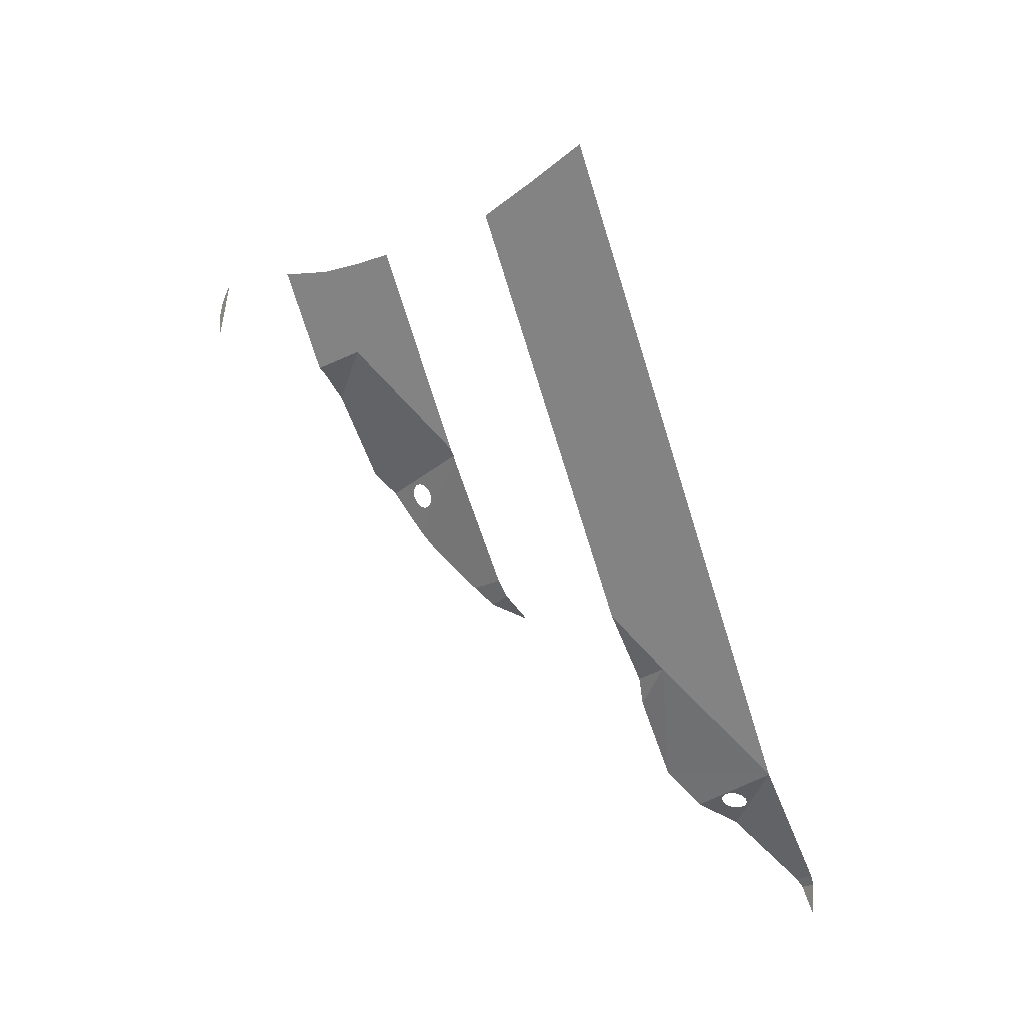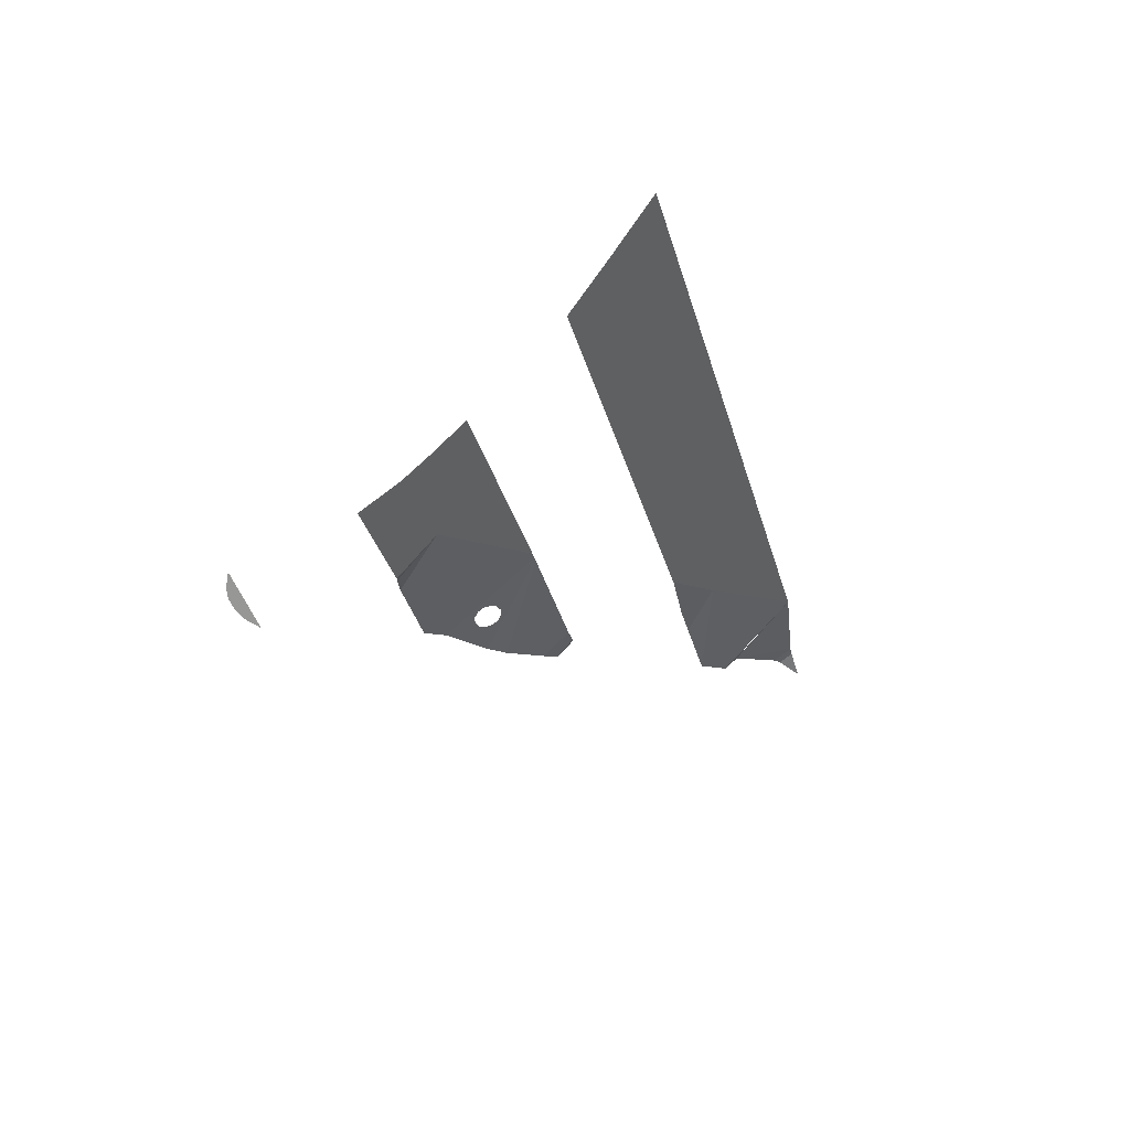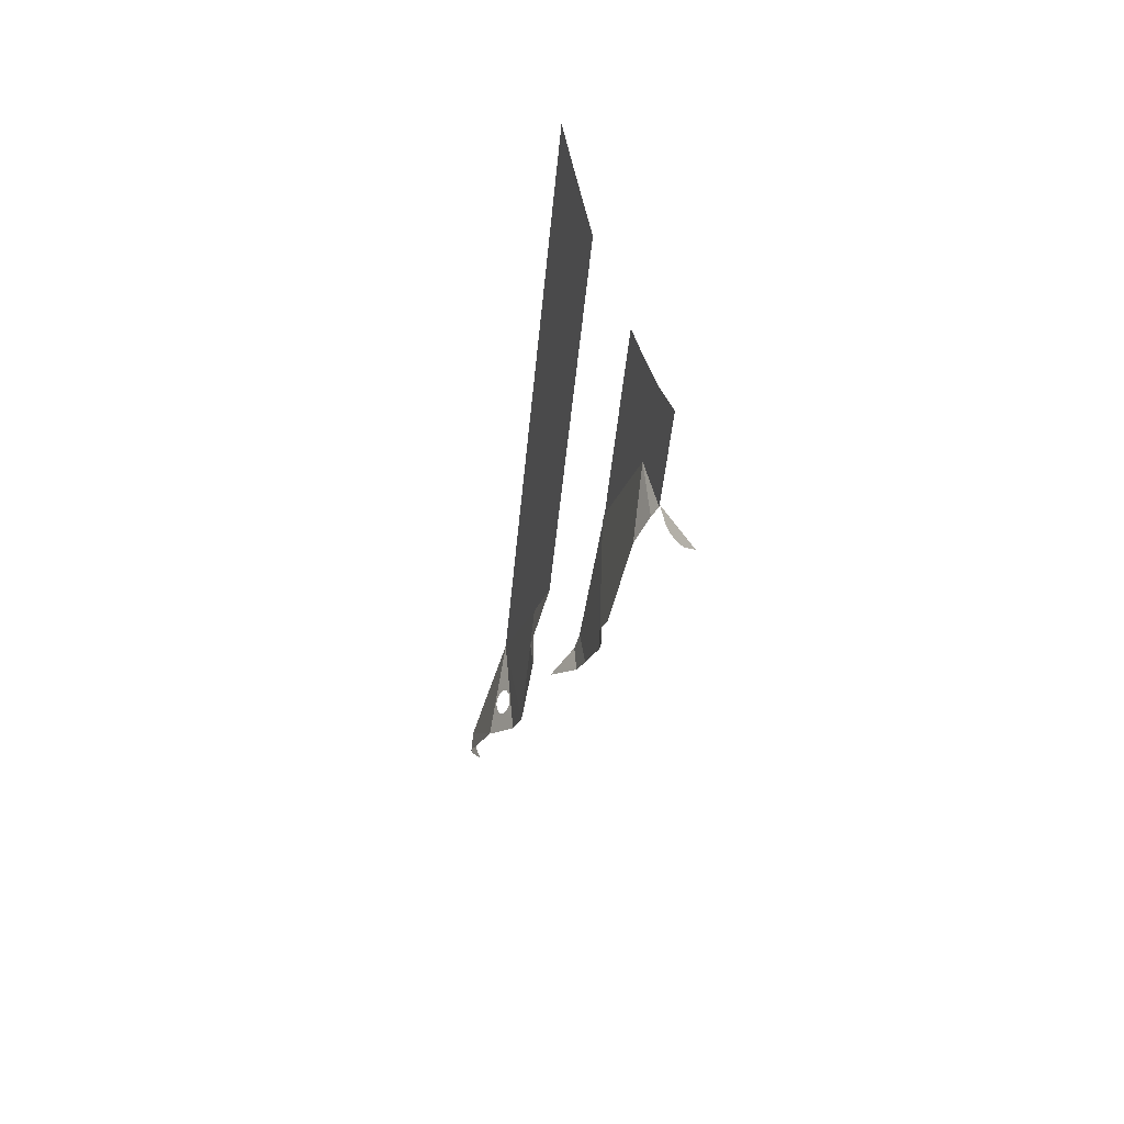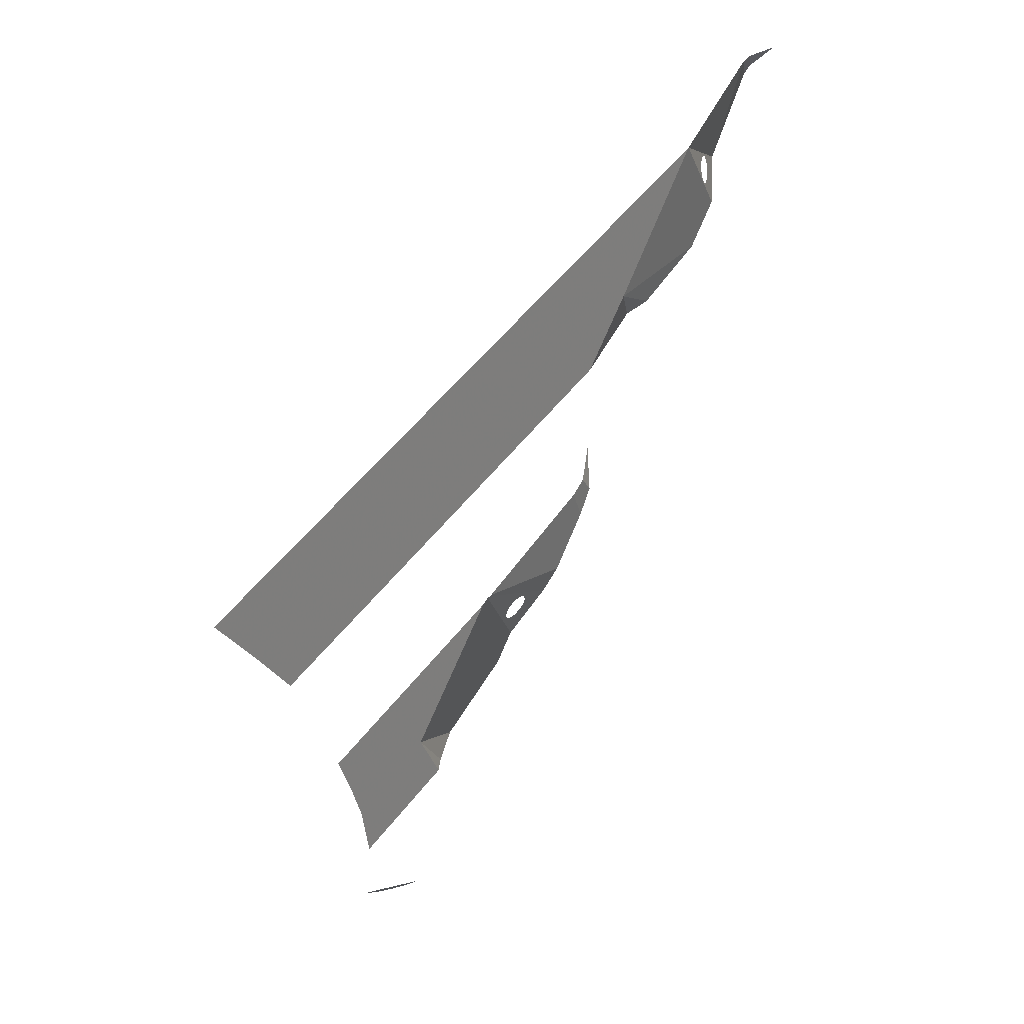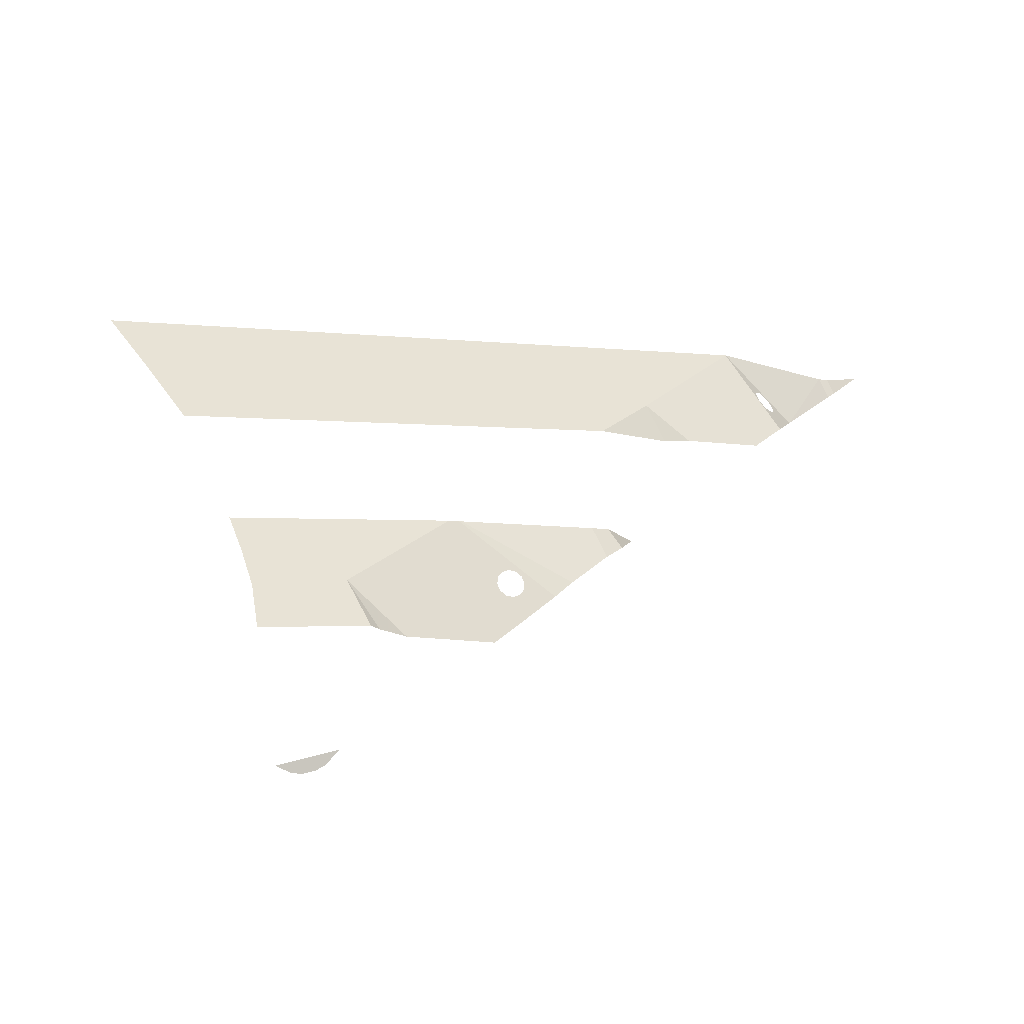
<metadata>
{"format":"obj","ext":"obj","renderer":"f3d","projection":"perspective","resolution":1024,"background":"white","views":[{"elev":23.7,"azim":-66.3,"up":"+Y"},{"elev":44.8,"azim":-130.8,"up":"+Y"},{"elev":23.9,"azim":163.4,"up":"+Y"},{"elev":29.6,"azim":-140.7,"up":"+Z"},{"elev":-45.4,"azim":-111.2,"up":"+Z"}]}
</metadata>
<code>
v 0.8387 14.51 -18.17
v 0.01362 13.39 -18.04
v 0.3435 13.57 -18.25
v 0.772 14.17 -18.31
v 0.6761 13.96 -18.35
v 0.772 14.17 -18.31
v 0.3435 13.57 -18.25
v 0.514 13.74 -18.32
v -0.1952 12.73 -14.66
v -0.3477 12.98 -14.77
v -0.3477 13.59 -13.61
v 0.1053 12.03 -14.38
v -0.1952 12.73 -14.66
v -0.3477 13.59 -13.61
v -0.3477 13.59 -13.61
v -0.3477 12.98 -14.77
v -0.3477 15.47 -15.62
v -0.3477 15.68 -14.48
v -0.3477 15.68 -14.48
v -0.3477 15.99 -13.56
v -0.3477 13.59 -13.61
v -0.3477 13.59 -13.61
v -0.3477 15.99 -13.56
v -0.3477 16.35 -12.67
v -0.3477 11.28 -10.93
v 0.4101 9.846 -13.6
v 0.1053 12.03 -14.38
v -0.3477 13.59 -13.61
v -0.3477 11.28 -10.93
v 0.402 9.354 -12.98
v 0.4101 9.846 -13.6
v -0.3477 11.28 -10.93
v -0.3203 11.08 -10.86
v 0.1404 9.819 -12.22
v 0.402 9.354 -12.98
v -0.3203 11.08 -10.86
v 0.09273 9.911 -12.08
v 0.402 9.354 -12.98
v 0.1404 9.819 -12.22
v 0.1658 9.665 -12.29
v 0.402 9.354 -12.98
v 0.1658 9.665 -12.29
v 0.1622 9.491 -12.29
v 0.402 9.354 -12.98
v 0.1622 9.491 -12.29
v 0.1305 9.344 -12.2
v 0.05996 8.49 -12.02
v 0.05996 8.49 -12.02
v 0.1305 9.344 -12.2
v 0.07917 9.263 -12.06
v 0.09273 9.911 -12.08
v -0.3203 11.08 -10.86
v 0.03559 9.918 -11.91
v -0.01571 9.837 -11.77
v 0.03559 9.918 -11.91
v -0.3203 11.08 -10.86
v -0.3276 11.02 -10.84
v -0.01571 9.837 -11.77
v -0.3276 11.02 -10.84
v -0.04743 9.689 -11.68
v 0.07917 9.263 -12.06
v 0.02203 9.269 -11.89
v 0.05996 8.49 -12.02
v 0.05996 8.49 -12.02
v 0.02203 9.269 -11.89
v -0.02563 9.362 -11.75
v 0.05996 8.49 -12.02
v -0.02563 9.362 -11.75
v -0.05106 9.515 -11.67
v -0.3276 11.02 -10.84
v -0.3276 11.02 -10.84
v -0.05106 9.515 -11.67
v -0.04743 9.689 -11.68
v 0.05996 8.49 -12.02
v -0.3276 11.02 -10.84
v -0.3305 10.97 -10.82
v -0.0529 8.098 -11.53
v -0.3477 7.294 -6.304
v -0.3477 17.68 -9.883
v -0.3477 18.66 -8.647
v -0.3477 6.031 -4.839
v -0.3477 6.031 -4.839
v -0.00059 2.738 -4.713
v -0.1285 4.772 -5.454
v -0.3477 6.031 -4.839
v -0.1285 4.772 -5.454
v -0.01409 5.412 -5.605
v -0.3477 6.031 -4.839
v -0.01409 5.412 -5.605
v -0.3477 7.294 -6.304
v -0.0529 8.098 -11.53
v -0.3305 10.97 -10.82
v -0.1413 7.581 -9.645
v -0.05896 7.188 -10.39
v -0.05896 7.188 -10.39
v -0.1413 7.581 -9.645
v -0.06757 7.128 -9.442
v 0.0055 6.753 -9.875
v 0.0055 6.753 -9.875
v -0.06757 7.128 -9.442
v 0.4429 6.288 -9.086
v -0.3477 6.031 -4.839
v -0.3477 18.66 -8.647
v -0.3477 19.7 -7.398
v -0.3477 3.563 -1.82
v -0.00059 2.738 -4.713
v -0.3477 6.031 -4.839
v -0.3477 3.563 -1.82
v -0.00632 1.962 -3.774
v 0.3649 0.2814 -0.6747
v 0.5456 -0.04623 -1.11
v 0.4275 1.384 -2.862
v 0.3649 0.2814 -0.6747
v 0.4275 1.384 -2.862
v -0.3477 3.563 -1.82
v 0.5456 -0.04623 -1.11
v 0.3649 0.2814 -0.6747
v 0.3639 0.02236 -0.6042
v 0.4984 -0.2214 -0.9278
v 0.1452 2.141 -2.566
v 0.09206 2.291 -2.495
v -0.3477 3.563 -1.82
v 0.4275 1.384 -2.862
v 0.164 2.04 -2.706
v 0.1452 2.141 -2.566
v 0.4275 1.384 -2.862
v 0.164 2.04 -2.706
v 0.4275 1.384 -2.862
v 0.1433 2.013 -2.877
v 0.08881 2.068 -3.033
v 0.1433 2.013 -2.877
v 0.4275 1.384 -2.862
v -0.00632 1.962 -3.774
v 0.08881 2.068 -3.033
v -0.00632 1.962 -3.774
v 0.01502 2.19 -3.132
v 0.01502 2.19 -3.132
v -0.00632 1.962 -3.774
v -0.05828 2.347 -3.148
v -0.05828 2.347 -3.148
v -0.00632 1.962 -3.774
v -0.1114 2.497 -3.076
v -0.1114 2.497 -3.076
v -0.00632 1.962 -3.774
v -0.3477 3.563 -1.82
v -0.1302 2.598 -2.936
v -0.1114 2.497 -3.076
v -0.3477 3.563 -1.82
v -0.1096 2.625 -2.766
v -0.1302 2.598 -2.936
v -0.3477 3.563 -1.82
v -0.1096 2.625 -2.766
v -0.3477 3.563 -1.82
v -0.05503 2.57 -2.61
v -0.05503 2.57 -2.61
v -0.3477 3.563 -1.82
v 0.01877 2.448 -2.511
v 0.01877 2.448 -2.511
v -0.3477 3.563 -1.82
v 0.09206 2.291 -2.495
v 0.131 -0.7164 -0.5058
v 0.4984 -0.2214 -0.9278
v 0.3639 0.02236 -0.6042
g mesh7499172
f 1 2 3
f 3 4 1
f 5 6 7
f 7 8 5
f 9 10 11
f 12 13 14
f 15 16 17
f 17 18 15
f 19 20 21
f 22 23 24
f 24 25 22
f 26 27 28
f 28 29 26
f 30 31 32
f 32 33 30
f 34 35 36
f 36 37 34
f 38 39 40
f 41 42 43
f 44 45 46
f 46 47 44
f 48 49 50
f 51 52 53
f 54 55 56
f 56 57 54
f 58 59 60
f 61 62 63
f 64 65 66
f 67 68 69
f 69 70 67
f 71 72 73
f 74 75 76
f 76 77 74
f 78 79 80
f 80 81 78
f 82 83 84
f 85 86 87
f 88 89 90
f 91 92 93
f 93 94 91
f 95 96 97
f 97 98 95
f 99 100 101
f 102 103 104
f 104 105 102
f 106 107 108
f 108 109 106
f 110 111 112
f 113 114 115
f 116 117 118
f 118 119 116
f 120 121 122
f 122 123 120
f 124 125 126
f 127 128 129
f 130 131 132
f 132 133 130
f 134 135 136
f 137 138 139
f 140 141 142
f 143 144 145
f 146 147 148
f 149 150 151
f 152 153 154
f 155 156 157
f 158 159 160
f 161 162 163

</code>
